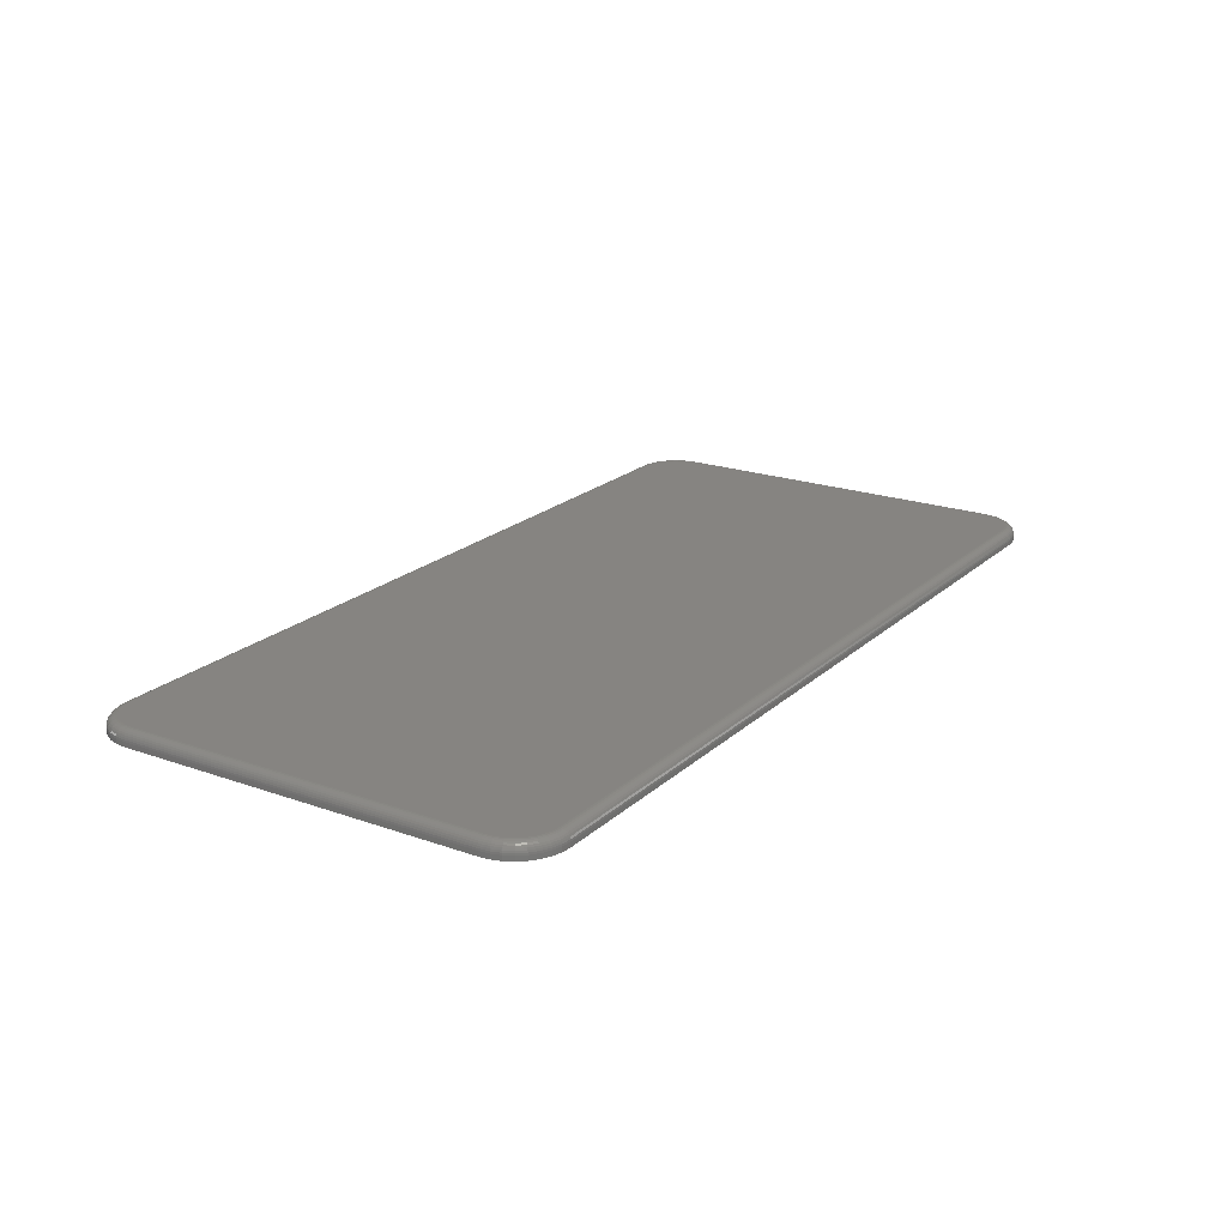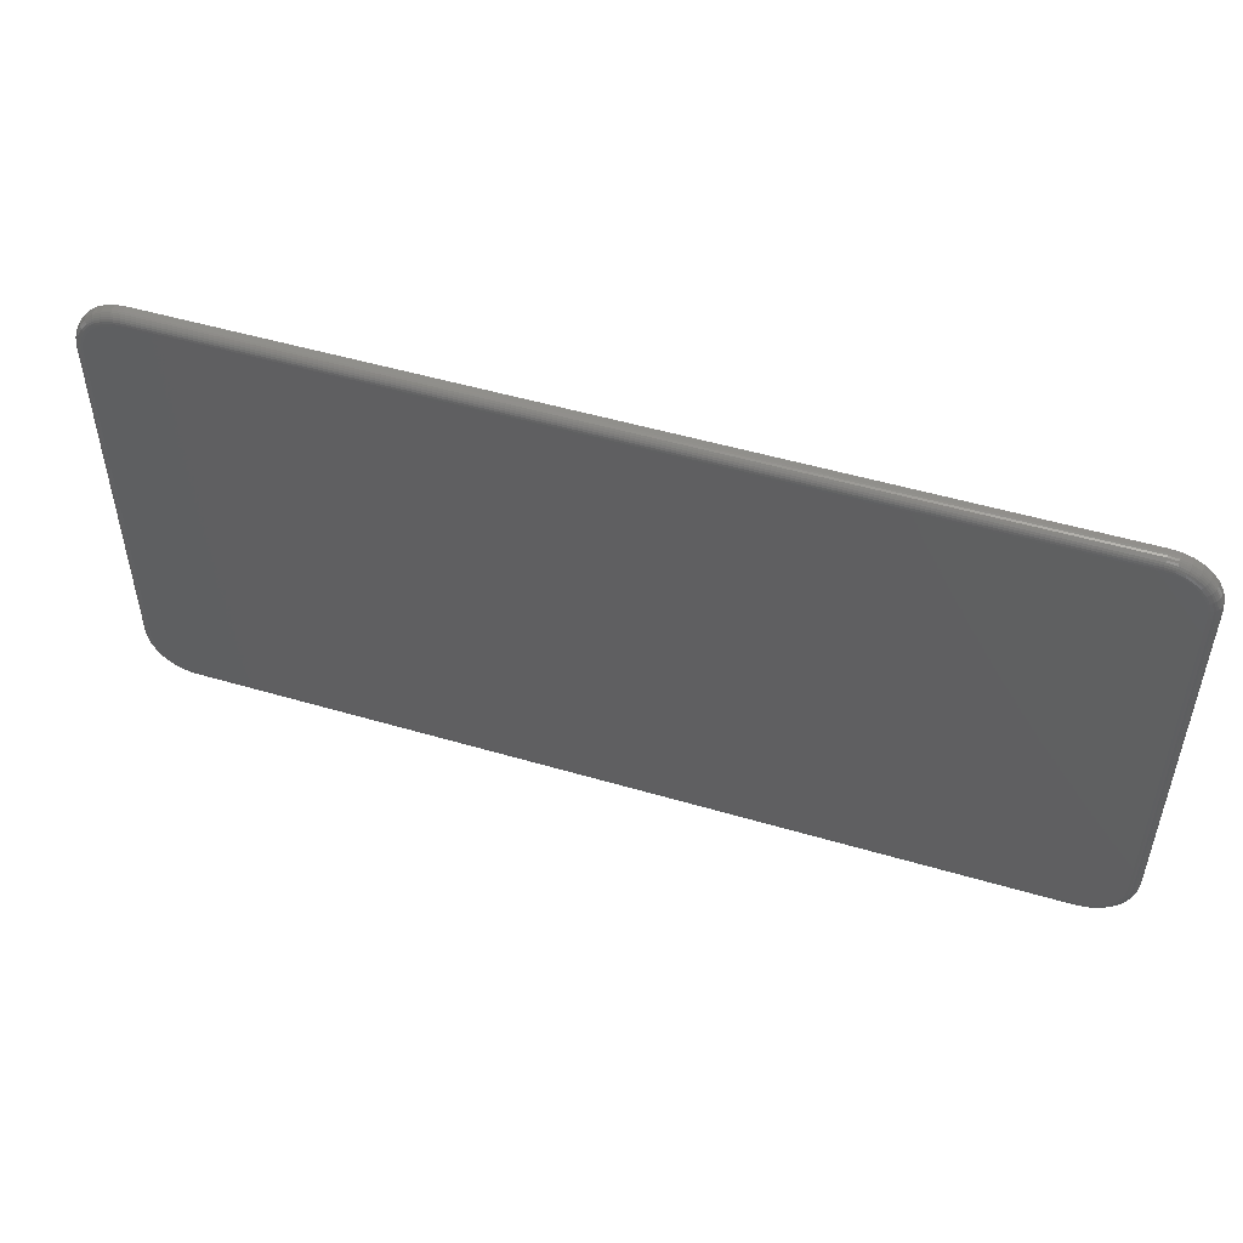
<metadata>
{"format":"stl","ext":"stl","renderer":"f3d","projection":"perspective","resolution":1024,"background":"white","views":[{"elev":20.7,"azim":-57.2,"up":"+Z"},{"elev":50.5,"azim":17.9,"up":"+Y"}]}
</metadata>
<code>
# stl→obj: 360 verts, 716 faces
v -0.6711 -0.3524 0.02344
v 0.6834 -0.3512 0.02344
v -0.6834 -0.3512 0.02344
v 0.6711 -0.3524 0.02344
v 0.6711 0.3585 0.02344
v -0.6834 0.3573 0.02344
v 0.6834 0.3573 0.02344
v -0.6711 0.3585 0.02344
v -0.6953 0.3537 0.02344
v 0.6953 0.3537 0.02344
v -0.7062 0.3478 0.02344
v 0.7062 0.3478 0.02344
v -0.7158 0.3399 0.02344
v 0.7158 0.3399 0.02344
v -0.7237 0.3303 0.02344
v 0.7237 0.3303 0.02344
v 0.7237 -0.3242 0.02344
v -0.7158 -0.3338 0.02344
v 0.7158 -0.3338 0.02344
v -0.7062 -0.3417 0.02344
v 0.7062 -0.3417 0.02344
v -0.6953 -0.3476 0.02344
v 0.6953 -0.3476 0.02344
v 0.7296 0.3194 0.02344
v -0.7296 0.3194 0.02344
v 0.7332 0.3075 0.02344
v -0.7332 0.3075 0.02344
v 0.7344 0.2951 0.02344
v -0.7344 0.2951 0.02344
v 0.7344 -0.2891 0.02344
v -0.7344 -0.2891 0.02344
v 0.7332 -0.3014 0.02344
v -0.7332 -0.3014 0.02344
v 0.7296 -0.3133 0.02344
v -0.7296 -0.3133 0.02344
v -0.7237 -0.3242 0.02344
v -0.75 0.2951 0.007812
v -0.75 0.2951 0
v -0.75 -0.2891 0.007812
v -0.75 -0.2891 0
v -0.7485 0.3105 0
v -0.7485 0.3105 0.007812
v -0.744 0.3254 0
v -0.744 0.3254 0.007812
v -0.7367 0.339 0
v -0.7367 0.339 0.007812
v -0.7269 0.351 0
v -0.7269 0.351 0.007812
v -0.7149 0.3608 0
v -0.7149 0.3608 0.007812
v -0.7013 0.3681 0
v -0.7013 0.3681 0.007812
v -0.6865 0.3726 0
v -0.6865 0.3726 0.007812
v -0.6711 0.3741 0
v -0.6711 0.3741 0.007812
v 0.6711 0.3741 0.007812
v 0.6711 0.3741 0
v 0.6865 0.3726 0
v 0.6865 0.3726 0.007812
v 0.7013 0.3681 0
v 0.7013 0.3681 0.007812
v 0.7149 0.3608 0
v 0.7149 0.3608 0.007812
v 0.7269 0.351 0
v 0.7269 0.351 0.007812
v 0.7367 0.339 0
v 0.7367 0.339 0.007812
v 0.744 0.3254 0
v 0.744 0.3254 0.007812
v 0.7485 0.3105 0
v 0.7485 0.3105 0.007812
v 0.75 0.2951 0
v 0.75 0.2951 0.007812
v 0.75 -0.2891 0.007812
v 0.75 -0.2891 0
v 0.7485 -0.3045 0
v 0.7485 -0.3045 0.007812
v 0.744 -0.3193 0
v 0.744 -0.3193 0.007812
v 0.7367 -0.3329 0
v 0.7367 -0.3329 0.007812
v 0.7269 -0.3449 0
v 0.7269 -0.3449 0.007812
v 0.7149 -0.3547 0
v 0.7149 -0.3547 0.007812
v 0.7013 -0.362 0
v 0.7013 -0.362 0.007812
v 0.6865 -0.3665 0
v 0.6865 -0.3665 0.007812
v 0.6711 -0.368 0
v 0.6711 -0.368 0.007812
v -0.6711 -0.368 0.007812
v -0.6711 -0.368 0
v -0.6865 -0.3665 0
v -0.6865 -0.3665 0.007812
v -0.7013 -0.362 0
v -0.7013 -0.362 0.007812
v -0.7149 -0.3547 0
v -0.7149 -0.3547 0.007812
v -0.7269 -0.3449 0
v -0.7269 -0.3449 0.007812
v -0.7367 -0.3329 0
v -0.7367 -0.3329 0.007812
v -0.744 -0.3193 0
v -0.744 -0.3193 0.007812
v -0.7485 -0.3045 0
v -0.7485 -0.3045 0.007812
v -0.7497 0.2951 0.01086
v -0.7497 -0.2891 0.01086
v -0.7488 0.2951 0.01379
v -0.7488 -0.2891 0.01379
v -0.7474 0.2951 0.01649
v -0.7474 -0.2891 0.01649
v -0.7454 0.2951 0.01886
v -0.7454 -0.2891 0.01886
v -0.7431 0.2951 0.0208
v -0.7431 -0.2891 0.0208
v -0.7404 0.2951 0.02225
v -0.7404 -0.2891 0.02225
v -0.7374 0.2951 0.02314
v -0.7374 -0.2891 0.02314
v -0.7361 0.3081 0.02314
v -0.739 0.3087 0.02225
v -0.7417 0.3092 0.0208
v -0.744 0.3097 0.01886
v -0.7459 0.31 0.01649
v -0.7473 0.3103 0.01379
v -0.7482 0.3105 0.01086
v -0.684 0.3602 0.02314
v -0.6711 0.3615 0.02314
v -0.6846 0.3631 0.02225
v -0.6711 0.3644 0.02225
v -0.6851 0.3658 0.0208
v -0.6711 0.3672 0.0208
v -0.6856 0.3681 0.01886
v -0.6711 0.3695 0.01886
v -0.6859 0.37 0.01649
v -0.6711 0.3715 0.01649
v -0.6862 0.3714 0.01379
v -0.6711 0.3729 0.01379
v -0.6864 0.3723 0.01086
v -0.6711 0.3738 0.01086
v -0.6965 0.3565 0.02314
v -0.6976 0.3592 0.02225
v -0.6986 0.3617 0.0208
v -0.6995 0.3639 0.01886
v -0.7003 0.3657 0.01649
v -0.7008 0.367 0.01379
v -0.7011 0.3678 0.01086
v -0.7079 0.3503 0.02314
v -0.7096 0.3528 0.02225
v -0.7111 0.355 0.0208
v -0.7124 0.357 0.01886
v -0.7135 0.3586 0.01649
v -0.7143 0.3598 0.01379
v -0.7147 0.3605 0.01086
v -0.718 0.3421 0.02314
v -0.7201 0.3442 0.02225
v -0.722 0.3461 0.0208
v -0.7236 0.3477 0.01886
v -0.725 0.3491 0.01649
v -0.726 0.3501 0.01379
v -0.7267 0.3508 0.01086
v -0.7262 0.332 0.02314
v -0.7287 0.3337 0.02225
v -0.7309 0.3352 0.0208
v -0.7329 0.3365 0.01886
v -0.7345 0.3375 0.01649
v -0.7357 0.3383 0.01379
v -0.7364 0.3388 0.01086
v -0.7324 0.3205 0.02314
v -0.7351 0.3217 0.02225
v -0.7376 0.3227 0.0208
v -0.7398 0.3236 0.01886
v -0.7416 0.3244 0.01649
v -0.7429 0.3249 0.01379
v -0.7437 0.3252 0.01086
v 0.6711 0.3738 0.01086
v 0.6711 0.3729 0.01379
v 0.6711 0.3715 0.01649
v 0.6711 0.3695 0.01886
v 0.6711 0.3672 0.0208
v 0.6711 0.3644 0.02225
v 0.6711 0.3615 0.02314
v 0.684 0.3602 0.02314
v 0.6846 0.3631 0.02225
v 0.6851 0.3658 0.0208
v 0.6856 0.3681 0.01886
v 0.6859 0.37 0.01649
v 0.6862 0.3714 0.01379
v 0.6864 0.3723 0.01086
v 0.7361 0.3081 0.02314
v 0.7374 0.2951 0.02314
v 0.739 0.3087 0.02225
v 0.7404 0.2951 0.02225
v 0.7417 0.3092 0.0208
v 0.7431 0.2951 0.0208
v 0.744 0.3097 0.01886
v 0.7454 0.2951 0.01886
v 0.7459 0.31 0.01649
v 0.7474 0.2951 0.01649
v 0.7473 0.3103 0.01379
v 0.7488 0.2951 0.01379
v 0.7482 0.3105 0.01086
v 0.7497 0.2951 0.01086
v 0.7324 0.3205 0.02314
v 0.7351 0.3217 0.02225
v 0.7376 0.3227 0.0208
v 0.7398 0.3236 0.01886
v 0.7416 0.3244 0.01649
v 0.7429 0.3249 0.01379
v 0.7437 0.3252 0.01086
v 0.7262 0.332 0.02314
v 0.7287 0.3337 0.02225
v 0.7309 0.3352 0.0208
v 0.7329 0.3365 0.01886
v 0.7345 0.3375 0.01649
v 0.7357 0.3383 0.01379
v 0.7364 0.3388 0.01086
v 0.718 0.3421 0.02314
v 0.7201 0.3442 0.02225
v 0.722 0.3461 0.0208
v 0.7236 0.3477 0.01886
v 0.725 0.3491 0.01649
v 0.726 0.3501 0.01379
v 0.7267 0.3508 0.01086
v 0.7079 0.3503 0.02314
v 0.7096 0.3528 0.02225
v 0.7111 0.355 0.0208
v 0.7124 0.357 0.01886
v 0.7135 0.3586 0.01649
v 0.7143 0.3598 0.01379
v 0.7147 0.3605 0.01086
v 0.6965 0.3565 0.02314
v 0.6976 0.3592 0.02225
v 0.6986 0.3617 0.0208
v 0.6995 0.3639 0.01886
v 0.7003 0.3657 0.01649
v 0.7008 0.367 0.01379
v 0.7011 0.3678 0.01086
v 0.7497 -0.2891 0.01086
v 0.7488 -0.2891 0.01379
v 0.7474 -0.2891 0.01649
v 0.7454 -0.2891 0.01886
v 0.7431 -0.2891 0.0208
v 0.7404 -0.2891 0.02225
v 0.7374 -0.2891 0.02314
v 0.7361 -0.302 0.02314
v 0.739 -0.3026 0.02225
v 0.7417 -0.3031 0.0208
v 0.744 -0.3036 0.01886
v 0.7459 -0.304 0.01649
v 0.7473 -0.3042 0.01379
v 0.7482 -0.3044 0.01086
v 0.684 -0.3542 0.02314
v 0.6711 -0.3554 0.02314
v 0.6846 -0.357 0.02225
v 0.6711 -0.3584 0.02225
v 0.6851 -0.3597 0.0208
v 0.6711 -0.3611 0.0208
v 0.6856 -0.362 0.01886
v 0.6711 -0.3634 0.01886
v 0.6859 -0.3639 0.01649
v 0.6711 -0.3654 0.01649
v 0.6862 -0.3653 0.01379
v 0.6711 -0.3668 0.01379
v 0.6864 -0.3662 0.01086
v 0.6711 -0.3677 0.01086
v 0.6965 -0.3504 0.02314
v 0.6976 -0.3531 0.02225
v 0.6986 -0.3556 0.0208
v 0.6995 -0.3578 0.01886
v 0.7003 -0.3596 0.01649
v 0.7008 -0.3609 0.01379
v 0.7011 -0.3617 0.01086
v 0.7079 -0.3442 0.02314
v 0.7096 -0.3467 0.02225
v 0.7111 -0.3489 0.0208
v 0.7124 -0.3509 0.01886
v 0.7135 -0.3525 0.01649
v 0.7143 -0.3537 0.01379
v 0.7147 -0.3545 0.01086
v 0.718 -0.336 0.02314
v 0.7201 -0.3381 0.02225
v 0.722 -0.34 0.0208
v 0.7236 -0.3417 0.01886
v 0.725 -0.343 0.01649
v 0.726 -0.344 0.01379
v 0.7267 -0.3447 0.01086
v 0.7262 -0.3259 0.02314
v 0.7287 -0.3276 0.02225
v 0.7309 -0.3291 0.0208
v 0.7329 -0.3304 0.01886
v 0.7345 -0.3315 0.01649
v 0.7357 -0.3323 0.01379
v 0.7364 -0.3328 0.01086
v 0.7324 -0.3145 0.02314
v 0.7351 -0.3156 0.02225
v 0.7376 -0.3166 0.0208
v 0.7398 -0.3175 0.01886
v 0.7416 -0.3183 0.01649
v 0.7429 -0.3188 0.01379
v 0.7437 -0.3192 0.01086
v -0.6711 -0.3677 0.01086
v -0.6711 -0.3668 0.01379
v -0.6711 -0.3654 0.01649
v -0.6711 -0.3634 0.01886
v -0.6711 -0.3611 0.0208
v -0.6711 -0.3584 0.02225
v -0.6711 -0.3554 0.02314
v -0.684 -0.3542 0.02314
v -0.6846 -0.357 0.02225
v -0.6851 -0.3597 0.0208
v -0.6856 -0.362 0.01886
v -0.6859 -0.3639 0.01649
v -0.6862 -0.3653 0.01379
v -0.6864 -0.3662 0.01086
v -0.7361 -0.302 0.02314
v -0.739 -0.3026 0.02225
v -0.7417 -0.3031 0.0208
v -0.744 -0.3036 0.01886
v -0.7459 -0.304 0.01649
v -0.7473 -0.3042 0.01379
v -0.7482 -0.3044 0.01086
v -0.7324 -0.3145 0.02314
v -0.7351 -0.3156 0.02225
v -0.7376 -0.3166 0.0208
v -0.7398 -0.3175 0.01886
v -0.7416 -0.3183 0.01649
v -0.7429 -0.3188 0.01379
v -0.7437 -0.3192 0.01086
v -0.7262 -0.3259 0.02314
v -0.7287 -0.3276 0.02225
v -0.7309 -0.3291 0.0208
v -0.7329 -0.3304 0.01886
v -0.7345 -0.3315 0.01649
v -0.7357 -0.3323 0.01379
v -0.7364 -0.3328 0.01086
v -0.718 -0.336 0.02314
v -0.7201 -0.3381 0.02225
v -0.722 -0.34 0.0208
v -0.7236 -0.3417 0.01886
v -0.725 -0.343 0.01649
v -0.726 -0.344 0.01379
v -0.7267 -0.3447 0.01086
v -0.7079 -0.3442 0.02314
v -0.7096 -0.3467 0.02225
v -0.7111 -0.3489 0.0208
v -0.7124 -0.3509 0.01886
v -0.7135 -0.3525 0.01649
v -0.7143 -0.3537 0.01379
v -0.7147 -0.3545 0.01086
v -0.6965 -0.3504 0.02314
v -0.6976 -0.3531 0.02225
v -0.6986 -0.3556 0.0208
v -0.6995 -0.3578 0.01886
v -0.7003 -0.3596 0.01649
v -0.7008 -0.3609 0.01379
v -0.7011 -0.3617 0.01086
f 1 2 3
f 1 4 2
f 5 6 7
f 5 8 6
f 7 6 9
f 7 9 10
f 10 9 11
f 10 11 12
f 12 11 13
f 12 13 14
f 14 13 15
f 14 15 16
f 17 18 19
f 19 18 20
f 19 20 21
f 21 20 22
f 21 22 23
f 23 22 3
f 23 3 2
f 16 15 24
f 24 15 25
f 24 25 26
f 26 25 27
f 26 27 28
f 28 27 29
f 28 29 30
f 30 29 31
f 30 31 32
f 32 31 33
f 32 33 34
f 34 33 35
f 34 35 17
f 17 35 36
f 17 36 18
f 37 38 39
f 39 38 40
f 38 37 41
f 41 37 42
f 41 42 43
f 43 42 44
f 43 44 45
f 45 44 46
f 45 46 47
f 47 46 48
f 47 48 49
f 49 48 50
f 49 50 51
f 51 50 52
f 51 52 53
f 53 52 54
f 53 54 55
f 55 54 56
f 57 58 56
f 56 58 55
f 58 57 59
f 59 57 60
f 59 60 61
f 61 60 62
f 61 62 63
f 63 62 64
f 63 64 65
f 65 64 66
f 65 66 67
f 67 66 68
f 67 68 69
f 69 68 70
f 69 70 71
f 71 70 72
f 71 72 73
f 73 72 74
f 75 76 74
f 74 76 73
f 76 75 77
f 77 75 78
f 77 78 79
f 79 78 80
f 79 80 81
f 81 80 82
f 81 82 83
f 83 82 84
f 83 84 85
f 85 84 86
f 85 86 87
f 87 86 88
f 87 88 89
f 89 88 90
f 89 90 91
f 91 90 92
f 93 94 92
f 92 94 91
f 94 93 95
f 95 93 96
f 95 96 97
f 97 96 98
f 97 98 99
f 99 98 100
f 99 100 101
f 101 100 102
f 101 102 103
f 103 102 104
f 103 104 105
f 105 104 106
f 105 106 107
f 107 106 108
f 107 108 40
f 40 108 39
f 37 39 109
f 109 39 110
f 109 110 111
f 111 110 112
f 111 112 113
f 113 112 114
f 113 114 115
f 115 114 116
f 115 116 117
f 117 116 118
f 117 118 119
f 119 118 120
f 119 120 121
f 121 120 122
f 121 122 29
f 29 122 31
f 29 27 121
f 121 27 123
f 121 123 119
f 119 123 124
f 119 124 117
f 117 124 125
f 117 125 115
f 115 125 126
f 115 126 113
f 113 126 127
f 113 127 111
f 111 127 128
f 111 128 109
f 109 128 129
f 109 129 37
f 37 129 42
f 6 8 130
f 130 8 131
f 130 131 132
f 132 131 133
f 132 133 134
f 134 133 135
f 134 135 136
f 136 135 137
f 136 137 138
f 138 137 139
f 138 139 140
f 140 139 141
f 140 141 142
f 142 141 143
f 142 143 54
f 54 143 56
f 9 6 144
f 144 6 130
f 144 130 145
f 145 130 132
f 145 132 146
f 146 132 134
f 146 134 147
f 147 134 136
f 147 136 148
f 148 136 138
f 148 138 149
f 149 138 140
f 149 140 150
f 150 140 142
f 150 142 52
f 52 142 54
f 11 9 151
f 151 9 144
f 151 144 152
f 152 144 145
f 152 145 153
f 153 145 146
f 153 146 154
f 154 146 147
f 154 147 155
f 155 147 148
f 155 148 156
f 156 148 149
f 156 149 157
f 157 149 150
f 157 150 50
f 50 150 52
f 13 11 158
f 158 11 151
f 158 151 159
f 159 151 152
f 159 152 160
f 160 152 153
f 160 153 161
f 161 153 154
f 161 154 162
f 162 154 155
f 162 155 163
f 163 155 156
f 163 156 164
f 164 156 157
f 164 157 48
f 48 157 50
f 15 13 165
f 165 13 158
f 165 158 166
f 166 158 159
f 166 159 167
f 167 159 160
f 167 160 168
f 168 160 161
f 168 161 169
f 169 161 162
f 169 162 170
f 170 162 163
f 170 163 171
f 171 163 164
f 171 164 46
f 46 164 48
f 25 15 172
f 172 15 165
f 172 165 173
f 173 165 166
f 173 166 174
f 174 166 167
f 174 167 175
f 175 167 168
f 175 168 176
f 176 168 169
f 176 169 177
f 177 169 170
f 177 170 178
f 178 170 171
f 178 171 44
f 44 171 46
f 27 25 123
f 123 25 172
f 123 172 124
f 124 172 173
f 124 173 125
f 125 173 174
f 125 174 126
f 126 174 175
f 126 175 127
f 127 175 176
f 127 176 128
f 128 176 177
f 128 177 129
f 129 177 178
f 129 178 42
f 42 178 44
f 57 56 179
f 179 56 143
f 179 143 180
f 180 143 141
f 180 141 181
f 181 141 139
f 181 139 182
f 182 139 137
f 182 137 183
f 183 137 135
f 183 135 184
f 184 135 133
f 184 133 185
f 185 133 131
f 185 131 5
f 5 131 8
f 5 7 185
f 185 7 186
f 185 186 184
f 184 186 187
f 184 187 183
f 183 187 188
f 183 188 182
f 182 188 189
f 182 189 181
f 181 189 190
f 181 190 180
f 180 190 191
f 180 191 179
f 179 191 192
f 179 192 57
f 57 192 60
f 26 28 193
f 193 28 194
f 193 194 195
f 195 194 196
f 195 196 197
f 197 196 198
f 197 198 199
f 199 198 200
f 199 200 201
f 201 200 202
f 201 202 203
f 203 202 204
f 203 204 205
f 205 204 206
f 205 206 72
f 72 206 74
f 24 26 207
f 207 26 193
f 207 193 208
f 208 193 195
f 208 195 209
f 209 195 197
f 209 197 210
f 210 197 199
f 210 199 211
f 211 199 201
f 211 201 212
f 212 201 203
f 212 203 213
f 213 203 205
f 213 205 70
f 70 205 72
f 16 24 214
f 214 24 207
f 214 207 215
f 215 207 208
f 215 208 216
f 216 208 209
f 216 209 217
f 217 209 210
f 217 210 218
f 218 210 211
f 218 211 219
f 219 211 212
f 219 212 220
f 220 212 213
f 220 213 68
f 68 213 70
f 14 16 221
f 221 16 214
f 221 214 222
f 222 214 215
f 222 215 223
f 223 215 216
f 223 216 224
f 224 216 217
f 224 217 225
f 225 217 218
f 225 218 226
f 226 218 219
f 226 219 227
f 227 219 220
f 227 220 66
f 66 220 68
f 12 14 228
f 228 14 221
f 228 221 229
f 229 221 222
f 229 222 230
f 230 222 223
f 230 223 231
f 231 223 224
f 231 224 232
f 232 224 225
f 232 225 233
f 233 225 226
f 233 226 234
f 234 226 227
f 234 227 64
f 64 227 66
f 10 12 235
f 235 12 228
f 235 228 236
f 236 228 229
f 236 229 237
f 237 229 230
f 237 230 238
f 238 230 231
f 238 231 239
f 239 231 232
f 239 232 240
f 240 232 233
f 240 233 241
f 241 233 234
f 241 234 62
f 62 234 64
f 7 10 186
f 186 10 235
f 186 235 187
f 187 235 236
f 187 236 188
f 188 236 237
f 188 237 189
f 189 237 238
f 189 238 190
f 190 238 239
f 190 239 191
f 191 239 240
f 191 240 192
f 192 240 241
f 192 241 60
f 60 241 62
f 75 74 242
f 242 74 206
f 242 206 243
f 243 206 204
f 243 204 244
f 244 204 202
f 244 202 245
f 245 202 200
f 245 200 246
f 246 200 198
f 246 198 247
f 247 198 196
f 247 196 248
f 248 196 194
f 248 194 30
f 30 194 28
f 30 32 248
f 248 32 249
f 248 249 247
f 247 249 250
f 247 250 246
f 246 250 251
f 246 251 245
f 245 251 252
f 245 252 244
f 244 252 253
f 244 253 243
f 243 253 254
f 243 254 242
f 242 254 255
f 242 255 75
f 75 255 78
f 2 4 256
f 256 4 257
f 256 257 258
f 258 257 259
f 258 259 260
f 260 259 261
f 260 261 262
f 262 261 263
f 262 263 264
f 264 263 265
f 264 265 266
f 266 265 267
f 266 267 268
f 268 267 269
f 268 269 90
f 90 269 92
f 23 2 270
f 270 2 256
f 270 256 271
f 271 256 258
f 271 258 272
f 272 258 260
f 272 260 273
f 273 260 262
f 273 262 274
f 274 262 264
f 274 264 275
f 275 264 266
f 275 266 276
f 276 266 268
f 276 268 88
f 88 268 90
f 21 23 277
f 277 23 270
f 277 270 278
f 278 270 271
f 278 271 279
f 279 271 272
f 279 272 280
f 280 272 273
f 280 273 281
f 281 273 274
f 281 274 282
f 282 274 275
f 282 275 283
f 283 275 276
f 283 276 86
f 86 276 88
f 19 21 284
f 284 21 277
f 284 277 285
f 285 277 278
f 285 278 286
f 286 278 279
f 286 279 287
f 287 279 280
f 287 280 288
f 288 280 281
f 288 281 289
f 289 281 282
f 289 282 290
f 290 282 283
f 290 283 84
f 84 283 86
f 17 19 291
f 291 19 284
f 291 284 292
f 292 284 285
f 292 285 293
f 293 285 286
f 293 286 294
f 294 286 287
f 294 287 295
f 295 287 288
f 295 288 296
f 296 288 289
f 296 289 297
f 297 289 290
f 297 290 82
f 82 290 84
f 34 17 298
f 298 17 291
f 298 291 299
f 299 291 292
f 299 292 300
f 300 292 293
f 300 293 301
f 301 293 294
f 301 294 302
f 302 294 295
f 302 295 303
f 303 295 296
f 303 296 304
f 304 296 297
f 304 297 80
f 80 297 82
f 32 34 249
f 249 34 298
f 249 298 250
f 250 298 299
f 250 299 251
f 251 299 300
f 251 300 252
f 252 300 301
f 252 301 253
f 253 301 302
f 253 302 254
f 254 302 303
f 254 303 255
f 255 303 304
f 255 304 78
f 78 304 80
f 93 92 305
f 305 92 269
f 305 269 306
f 306 269 267
f 306 267 307
f 307 267 265
f 307 265 308
f 308 265 263
f 308 263 309
f 309 263 261
f 309 261 310
f 310 261 259
f 310 259 311
f 311 259 257
f 311 257 1
f 1 257 4
f 1 3 311
f 311 3 312
f 311 312 310
f 310 312 313
f 310 313 309
f 309 313 314
f 309 314 308
f 308 314 315
f 308 315 307
f 307 315 316
f 307 316 306
f 306 316 317
f 306 317 305
f 305 317 318
f 305 318 93
f 93 318 96
f 33 31 319
f 319 31 122
f 319 122 320
f 320 122 120
f 320 120 321
f 321 120 118
f 321 118 322
f 322 118 116
f 322 116 323
f 323 116 114
f 323 114 324
f 324 114 112
f 324 112 325
f 325 112 110
f 325 110 108
f 108 110 39
f 35 33 326
f 326 33 319
f 326 319 327
f 327 319 320
f 327 320 328
f 328 320 321
f 328 321 329
f 329 321 322
f 329 322 330
f 330 322 323
f 330 323 331
f 331 323 324
f 331 324 332
f 332 324 325
f 332 325 106
f 106 325 108
f 36 35 333
f 333 35 326
f 333 326 334
f 334 326 327
f 334 327 335
f 335 327 328
f 335 328 336
f 336 328 329
f 336 329 337
f 337 329 330
f 337 330 338
f 338 330 331
f 338 331 339
f 339 331 332
f 339 332 104
f 104 332 106
f 18 36 340
f 340 36 333
f 340 333 341
f 341 333 334
f 341 334 342
f 342 334 335
f 342 335 343
f 343 335 336
f 343 336 344
f 344 336 337
f 344 337 345
f 345 337 338
f 345 338 346
f 346 338 339
f 346 339 102
f 102 339 104
f 20 18 347
f 347 18 340
f 347 340 348
f 348 340 341
f 348 341 349
f 349 341 342
f 349 342 350
f 350 342 343
f 350 343 351
f 351 343 344
f 351 344 352
f 352 344 345
f 352 345 353
f 353 345 346
f 353 346 100
f 100 346 102
f 22 20 354
f 354 20 347
f 354 347 355
f 355 347 348
f 355 348 356
f 356 348 349
f 356 349 357
f 357 349 350
f 357 350 358
f 358 350 351
f 358 351 359
f 359 351 352
f 359 352 360
f 360 352 353
f 360 353 98
f 98 353 100
f 3 22 312
f 312 22 354
f 312 354 313
f 313 354 355
f 313 355 314
f 314 355 356
f 314 356 315
f 315 356 357
f 315 357 316
f 316 357 358
f 316 358 317
f 317 358 359
f 317 359 318
f 318 359 360
f 318 360 96
f 96 360 98
f 95 89 94
f 89 91 94
f 59 53 58
f 53 55 58
f 51 53 59
f 61 51 59
f 49 51 61
f 63 49 61
f 47 49 63
f 65 47 63
f 85 99 83
f 97 99 85
f 87 97 85
f 95 97 87
f 89 95 87
f 99 101 83
f 83 101 103
f 83 103 81
f 81 103 105
f 81 105 79
f 79 105 107
f 79 107 77
f 77 107 40
f 77 40 76
f 76 40 38
f 76 38 73
f 73 38 41
f 73 41 71
f 71 41 43
f 71 43 69
f 69 43 45
f 69 45 67
f 67 45 47
f 67 47 65

</code>
